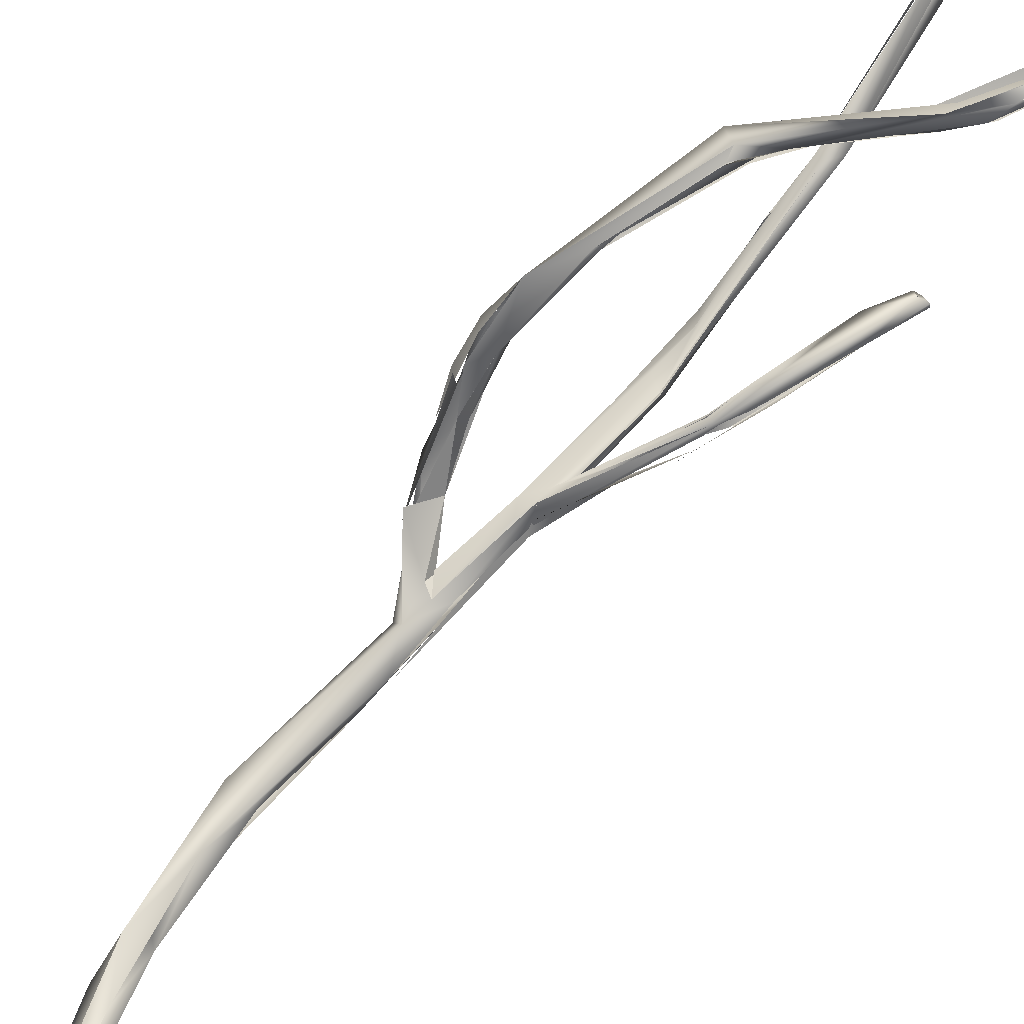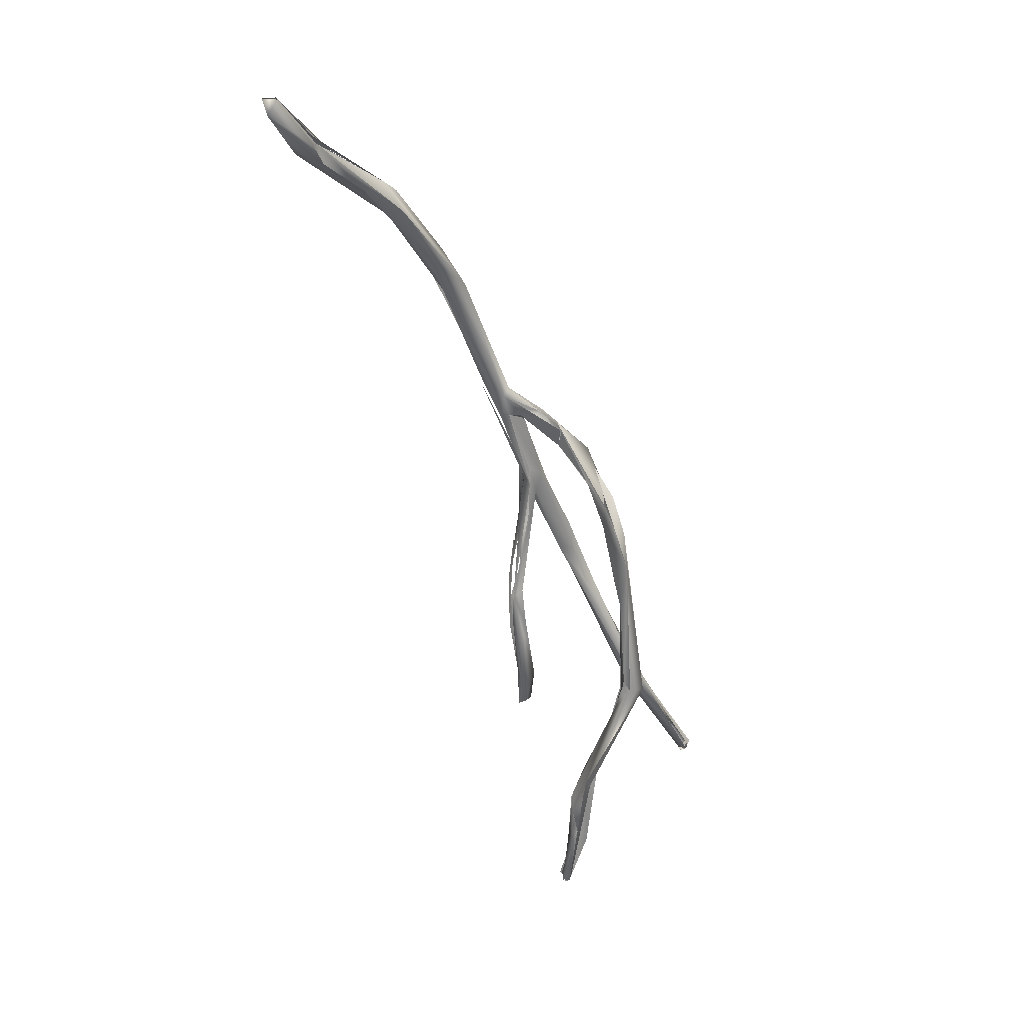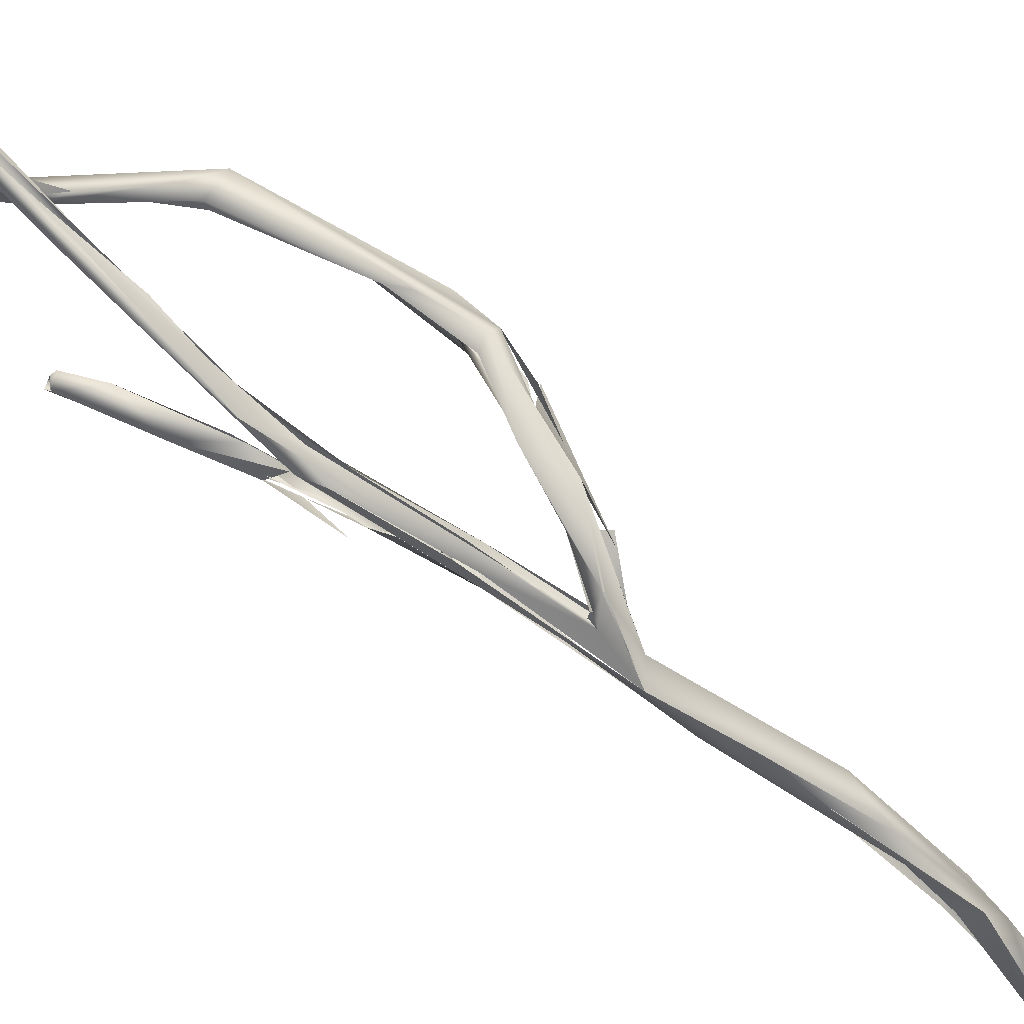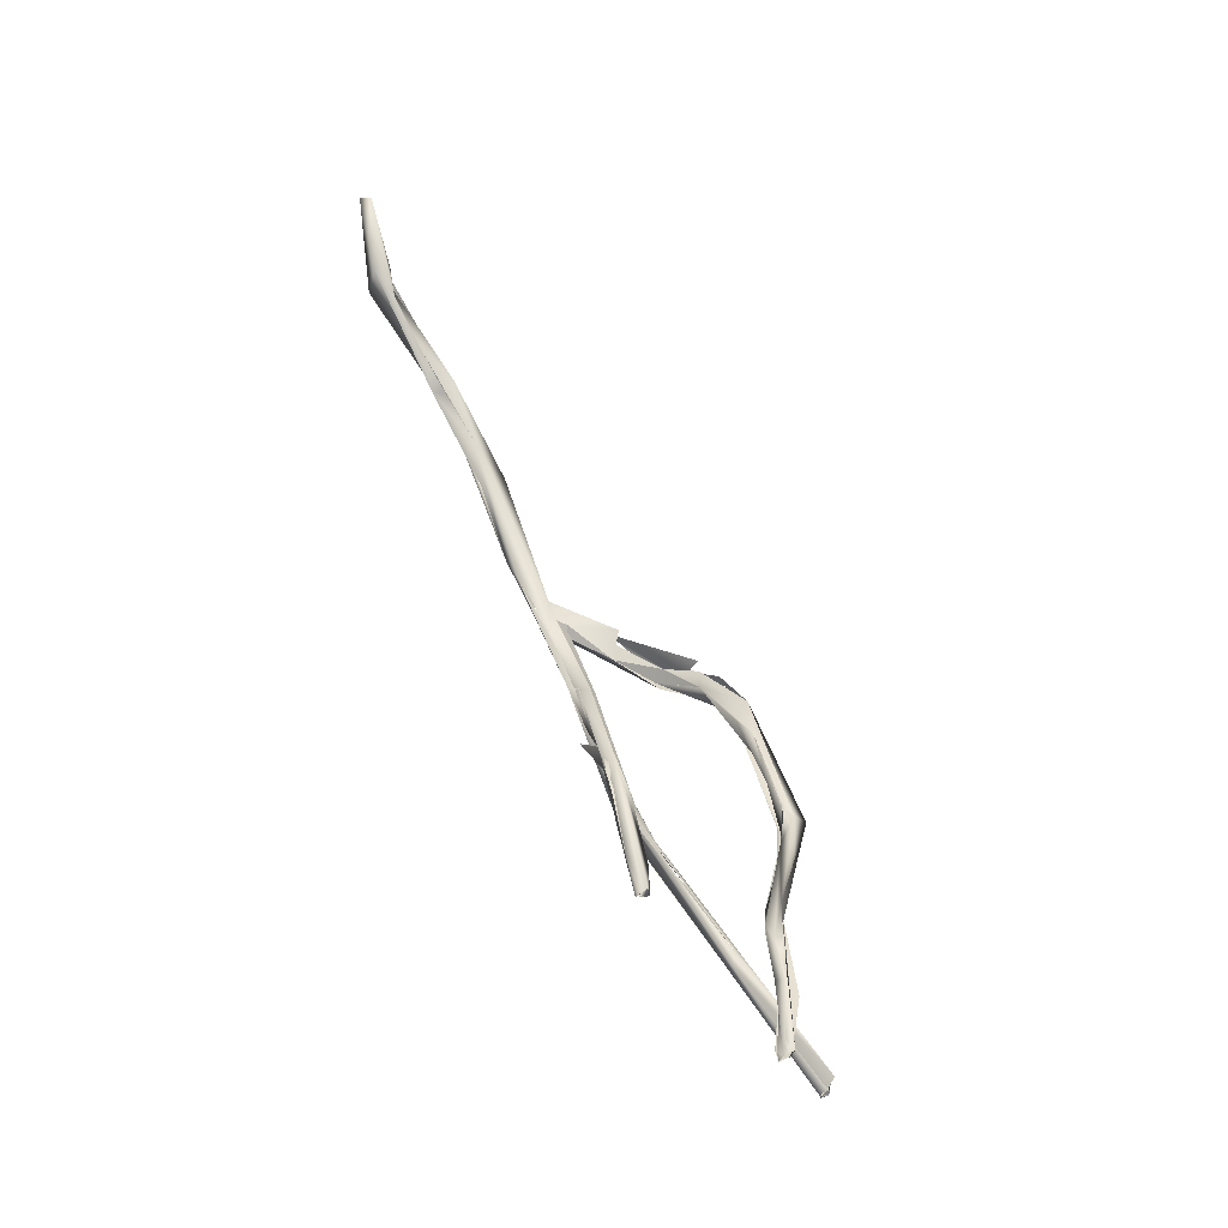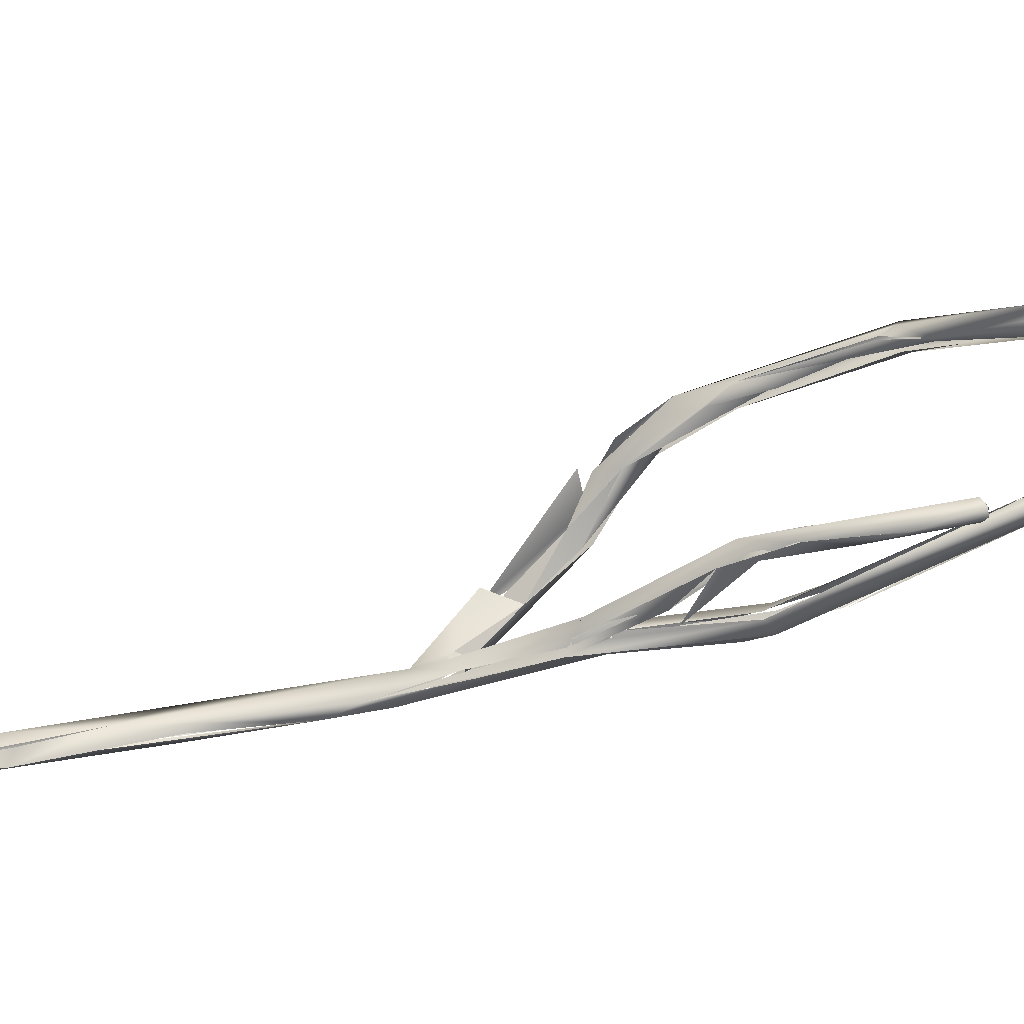
<metadata>
{"format":"obj","ext":"obj","renderer":"f3d","projection":"perspective","resolution":1024,"background":"white","views":[{"elev":62.0,"azim":-116.0,"up":"+Z"},{"elev":43.8,"azim":-10.7,"up":"+Y"},{"elev":-47.2,"azim":75.2,"up":"+Z"},{"elev":-30.9,"azim":-40.0,"up":"+Y"},{"elev":17.7,"azim":-72.6,"up":"+Z"}]}
</metadata>
<code>
o FJ1321.obj_grp1.066
v 0.0751 -0.5646 7.167
v 0.07552 -0.5658 7.17
v 0.08042 -0.575 7.163
v 0.08342 -0.5762 7.163
v 0.08237 -0.5762 7.166
v 0.07697 -0.5646 7.167
v 0.077 -0.5648 7.168
v 0.0811 -0.5726 7.167
v 0.08277 -0.5758 7.164
v 0.08133 -0.5723 7.165
v 0.0835 -0.5763 7.163
v 0.07879 -0.5741 7.166
v 0.08242 -0.5763 7.166
v 0.08185 -0.5737 7.165
v 0.0923 -0.584 7.162
v 0.0903 -0.5855 7.164
v 0.08756 -0.5817 7.165
v 0.09041 -0.5812 7.164
v 0.09083 -0.587 7.164
v 0.09434 -0.5913 7.164
v 0.09267 -0.5851 7.166
v 0.09267 -0.5851 7.166
v 0.1009 -0.598 7.167
v 0.09183 -0.5873 7.165
v 0.09614 -0.5937 7.166
v 0.09816 -0.5935 7.164
v 0.09883 -0.5988 7.164
v 0.09878 -0.5987 7.164
v 0.09797 -0.5996 7.166
v 0.1026 -0.6137 7.168
v 0.1017 -0.6105 7.167
v 0.1058 -0.6165 7.17
v 0.1049 -0.6156 7.167
v 0.1023 -0.6056 7.165
v 0.1067 -0.616 7.169
v 0.1056 -0.6212 7.171
v 0.1058 -0.6221 7.17
v 0.1078 -0.6292 7.172
v 0.1024 -0.6141 7.168
v 0.1064 -0.6195 7.171
v 0.1118 -0.6206 7.17
v 0.1084 -0.6203 7.169
v 0.1111 -0.6193 7.172
v 0.1081 -0.6197 7.171
v 0.112 -0.621 7.17
v 0.1096 -0.6299 7.172
v 0.1087 -0.621 7.17
v 0.1081 -0.6197 7.171
v 0.1064 -0.6195 7.171
v 0.1087 -0.621 7.171
v 0.1088 -0.621 7.17
v 0.1085 -0.6212 7.17
v 0.1085 -0.6212 7.17
v 0.1087 -0.621 7.171
v 0.1088 -0.6209 7.171
v 0.1064 -0.6195 7.171
v 0.1133 -0.6202 7.175
v 0.1089 -0.6208 7.171
v 0.1133 -0.6241 7.174
v 0.1081 -0.6197 7.171
v 0.1087 -0.621 7.171
v 0.1133 -0.6241 7.174
v 0.1088 -0.6304 7.175
v 0.1117 -0.6319 7.173
v 0.1118 -0.6316 7.173
v 0.1085 -0.6292 7.173
v 0.1082 -0.6295 7.173
v 0.1104 -0.6321 7.172
v 0.1089 -0.6284 7.174
v 0.1108 -0.6297 7.174
v 0.1099 -0.6325 7.175
v 0.1082 -0.6346 7.177
v 0.1092 -0.6328 7.174
v 0.109 -0.6324 7.174
v 0.1091 -0.6323 7.174
v 0.1068 -0.6382 7.177
v 0.1085 -0.6323 7.175
v 0.1064 -0.6419 7.18
v 0.1068 -0.6382 7.177
v 0.1096 -0.6323 7.174
v 0.1059 -0.6441 7.184
v 0.1045 -0.6442 7.185
v 0.1043 -0.6427 7.182
v 0.1044 -0.6489 7.185
v 0.1062 -0.6393 7.176
v 0.1043 -0.6427 7.182
v 0.1043 -0.6456 7.184
v 0.1061 -0.6445 7.184
v 0.1044 -0.6461 7.183
v 0.1038 -0.6496 7.185
v 0.1061 -0.648 7.185
v 0.1048 -0.6541 7.185
v 0.1044 -0.6461 7.183
v 0.1062 -0.6444 7.183
v 0.1048 -0.6582 7.187
v 0.1052 -0.6634 7.188
v 0.1055 -0.6631 7.19
v 0.1046 -0.6638 7.189
v 0.1047 -0.664 7.188
v 0.1051 -0.6634 7.188
v 0.1059 -0.6634 7.189
v 0.1049 -0.6637 7.189
v 0.1063 -0.6492 7.186
v 0.1073 -0.659 7.188
v 0.1059 -0.6638 7.189
v 0.1055 -0.6631 7.19
v 0.1137 -0.6445 7.175
v 0.1175 -0.624 7.176
v 0.1131 -0.6201 7.174
v 0.1144 -0.6403 7.173
v 0.1108 -0.6297 7.174
v 0.1093 -0.6331 7.174
v 0.1093 -0.6331 7.174
v 0.1093 -0.6331 7.174
v 0.1093 -0.6331 7.174
v 0.1136 -0.6443 7.176
v 0.1157 -0.6446 7.176
v 0.1154 -0.6411 7.174
v 0.1133 -0.6241 7.174
v 0.1133 -0.6241 7.174
v 0.1165 -0.6268 7.18
v 0.1138 -0.6216 7.174
v 0.1066 -0.6634 7.189
v 0.1143 -0.6453 7.174
v 0.1144 -0.6426 7.173
v 0.1161 -0.645 7.175
v 0.1144 -0.6426 7.173
v 0.1154 -0.6411 7.174
v 0.1165 -0.6471 7.175
v 0.117 -0.6504 7.175
v 0.1143 -0.6453 7.174
v 0.1187 -0.6279 7.181
v 0.118 -0.6273 7.185
v 0.1133 -0.6241 7.174
v 0.1168 -0.6281 7.179
v 0.1165 -0.6268 7.18
v 0.1171 -0.6289 7.179
v 0.1179 -0.6311 7.185
v 0.1175 -0.6571 7.199
v 0.1104 -0.6706 7.203
v 0.1101 -0.6728 7.205
v 0.1186 -0.6568 7.198
v 0.1125 -0.6675 7.201
v 0.1102 -0.6712 7.203
v 0.1126 -0.6688 7.201
v 0.1095 -0.6777 7.205
v 0.1119 -0.6746 7.204
v 0.11 -0.6778 7.207
v 0.1122 -0.6791 7.206
v 0.1083 -0.687 7.207
v 0.1084 -0.6861 7.206
v 0.1082 -0.6853 7.208
v 0.1085 -0.6872 7.208
v 0.108 -0.6862 7.206
v 0.1086 -0.6872 7.206
v 0.1092 -0.6863 7.208
v 0.1096 -0.6865 7.207
v 0.1089 -0.6869 7.207
v 0.1086 -0.6868 7.208
v 0.1122 -0.6676 7.204
v 0.1109 -0.6775 7.205
v 0.1122 -0.6678 7.204
v 0.1131 -0.6693 7.203
v 0.1197 -0.6534 7.178
v 0.1171 -0.6496 7.178
v 0.1188 -0.6508 7.177
v 0.1232 -0.6649 7.182
v 0.1228 -0.6664 7.185
v 0.1171 -0.6496 7.178
v 0.1194 -0.6539 7.18
v 0.1208 -0.6322 7.187
v 0.1192 -0.6326 7.186
v 0.1194 -0.6348 7.188
v 0.1168 -0.6281 7.179
v 0.1165 -0.6268 7.18
v 0.1179 -0.6311 7.185
v 0.1184 -0.6284 7.185
v 0.1198 -0.628 7.183
v 0.1179 -0.6255 7.179
v 0.1192 -0.6302 7.188
v 0.1206 -0.6311 7.188
v 0.1187 -0.638 7.191
v 0.119 -0.6403 7.193
v 0.1203 -0.6348 7.191
v 0.12 -0.6436 7.193
v 0.1198 -0.6437 7.193
v 0.1197 -0.6532 7.199
v 0.119 -0.6521 7.198
v 0.1205 -0.6565 7.198
v 0.1152 -0.6647 7.2
v 0.1126 -0.6688 7.201
v 0.1171 -0.6502 7.175
v 0.126 -0.6675 7.185
v 0.1219 -0.6584 7.182
v 0.1231 -0.6644 7.185
v 0.1199 -0.6404 7.191
v 0.1206 -0.638 7.19
v 0.1206 -0.6386 7.19
v 0.1196 -0.6548 7.197
v 0.1218 -0.6533 7.199
v 0.1194 -0.6501 7.196
v 0.119 -0.6519 7.198
v 0.119 -0.6403 7.193
v 0.1187 -0.6542 7.197
v 0.1197 -0.6531 7.199
v 0.117 -0.6594 7.199
v 0.1242 -0.6643 7.185
v 0.1322 -0.6792 7.191
v 0.1219 -0.6584 7.182
v 0.1241 -0.667 7.185
v 0.1316 -0.6811 7.189
v 0.1329 -0.6805 7.188
v 0.1326 -0.679 7.19
v 0.1333 -0.6798 7.189
v 0.1242 -0.6643 7.185
v 0.1322 -0.6811 7.189
v 0.1317 -0.6813 7.19
v 0.1321 -0.6806 7.19
v 0.1323 -0.6804 7.19
v 0.1327 -0.6809 7.19
v 0.1322 -0.6811 7.189
v 0.1328 -0.6805 7.188
v 0.1327 -0.6809 7.19
v 0.1331 -0.6798 7.189
v 0.1328 -0.6805 7.188
v 0.1331 -0.6798 7.189
v 0.1327 -0.6809 7.19
v 0.1327 -0.6809 7.19
v 0.1322 -0.6804 7.19
v 0.1317 -0.6812 7.19
v 0.1327 -0.6809 7.19
v 0.1331 -0.6798 7.189
v 0.1322 -0.6804 7.19
v 0.1323 -0.6795 7.19
f 3 12 1
f 12 2 1
f 1 4 3
f 12 5 2
f 1 2 7
f 4 1 6
f 7 2 8
f 2 5 8
f 6 7 9
f 6 10 4
f 7 8 9
f 3 4 11
f 13 14 8
f 5 13 8
f 15 3 11
f 12 3 16
f 3 15 16
f 4 10 18
f 17 5 12
f 13 17 14
f 4 18 15
f 12 19 17
f 15 20 16
f 14 17 21
f 18 14 22
f 22 23 18
f 19 24 17
f 25 21 17
f 15 18 26
f 27 20 15
f 26 28 15
f 19 29 25
f 21 25 23
f 26 18 23
f 19 25 24
f 29 31 25
f 25 31 30
f 31 20 27
f 25 32 23
f 23 33 26
f 26 34 28
f 34 27 28
f 32 30 36
f 34 33 27
f 35 23 32
f 25 30 32
f 27 33 31
f 33 23 35
f 37 31 33
f 37 30 31
f 32 36 40
f 33 35 41
f 40 44 32
f 42 33 45
f 33 42 46
f 48 49 50
f 57 32 44
f 58 42 45
f 43 35 32
f 60 61 62
f 37 33 38
f 36 63 40
f 47 64 42
f 42 64 46
f 54 65 53
f 38 66 39
f 67 63 36
f 33 68 38
f 56 69 70
f 69 71 70
f 71 69 72
f 73 74 38
f 38 76 66
f 76 38 74
f 77 78 79
f 80 78 77
f 63 67 82
f 71 72 82
f 76 83 66
f 82 67 84
f 87 78 81
f 71 82 88
f 86 89 90
f 86 85 89
f 91 87 81
f 89 92 90
f 92 93 94
f 91 92 87
f 92 95 90
f 96 95 92
f 95 97 84
f 95 98 97
f 95 99 98
f 95 96 99
f 100 101 102
f 88 82 103
f 84 97 82
f 103 82 104
f 82 97 104
f 98 105 106
f 97 98 106
f 38 107 73
f 35 108 41
f 58 45 59
f 55 56 70
f 64 110 46
f 65 54 111
f 115 116 71
f 70 71 117
f 117 118 70
f 81 78 80
f 107 113 73
f 71 116 117
f 44 119 57
f 120 121 122
f 92 91 104
f 96 92 104
f 96 104 123
f 123 105 96
f 104 97 123
f 105 123 106
f 38 124 107
f 68 125 38
f 110 64 126
f 110 127 46
f 65 111 128
f 127 110 129
f 130 110 126
f 125 131 38
f 127 129 124
f 132 109 133
f 108 109 132
f 45 41 108
f 134 135 136
f 59 45 137
f 135 138 136
f 139 140 141
f 142 140 139
f 142 143 140
f 140 143 144
f 144 147 146
f 143 147 144
f 143 145 147
f 147 149 155
f 146 150 148
f 146 147 150
f 150 153 152
f 150 151 155
f 148 150 152
f 151 150 147
f 147 155 154
f 155 149 157
f 156 152 159
f 157 156 153
f 158 155 157
f 160 139 141
f 162 156 163
f 140 146 141
f 146 148 141
f 141 161 160
f 163 156 157
f 148 156 161
f 148 152 156
f 164 130 126
f 118 165 166
f 124 167 107
f 107 167 168
f 165 118 117
f 116 169 117
f 170 166 165
f 108 137 45
f 132 171 108
f 173 176 174
f 172 137 171
f 108 171 137
f 175 176 177
f 178 179 180
f 171 132 181
f 176 183 184
f 176 182 183
f 176 173 185
f 184 177 176
f 180 181 178
f 184 181 180
f 176 185 182
f 182 186 183
f 187 188 139
f 189 143 199
f 189 190 143
f 190 145 143
f 147 191 149
f 149 191 190
f 200 187 160
f 187 139 160
f 200 162 163
f 129 167 124
f 192 193 167
f 164 193 130
f 193 164 194
f 169 116 170
f 170 116 195
f 107 168 195
f 171 196 172
f 171 197 196
f 171 181 198
f 197 198 196
f 198 199 196
f 200 181 184
f 198 181 200
f 198 200 199
f 186 201 183
f 142 202 203
f 183 188 184
f 196 199 204
f 187 200 184
f 188 205 184
f 199 200 189
f 142 139 202
f 206 204 199
f 188 187 205
f 190 189 200
f 190 200 163
f 207 166 170
f 207 170 195
f 167 211 168
f 195 208 207
f 193 209 210
f 195 168 208
f 213 214 215
f 211 167 212
f 167 193 212
f 212 216 211
f 211 216 217
f 208 168 218
f 168 211 219
f 220 217 216
f 193 210 212
f 221 222 223
f 210 224 212
f 225 226 227
f 228 229 230
f 231 232 233
f 233 232 234
l 80 114
l 75 112
l 51 52

</code>
